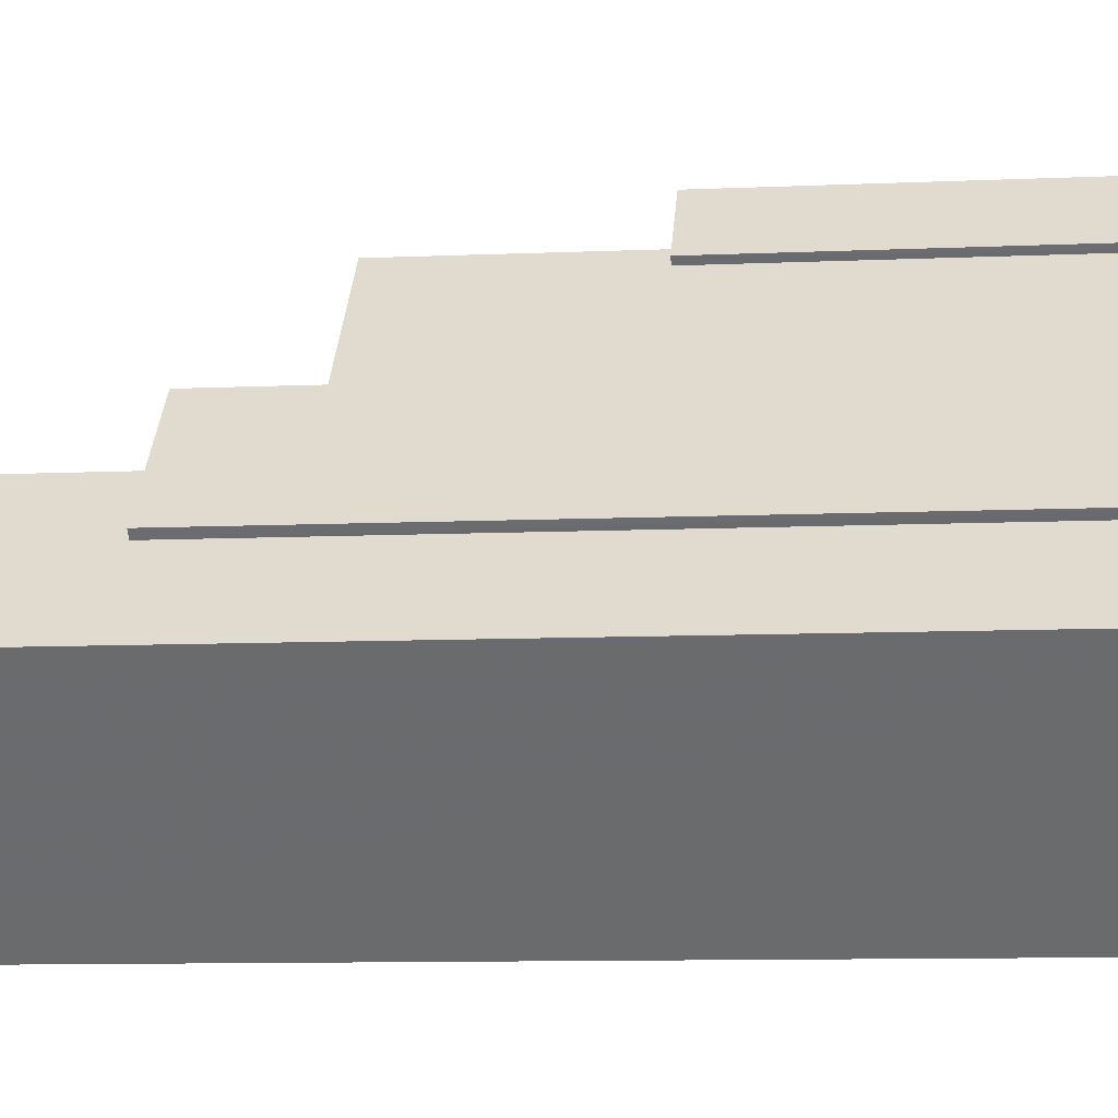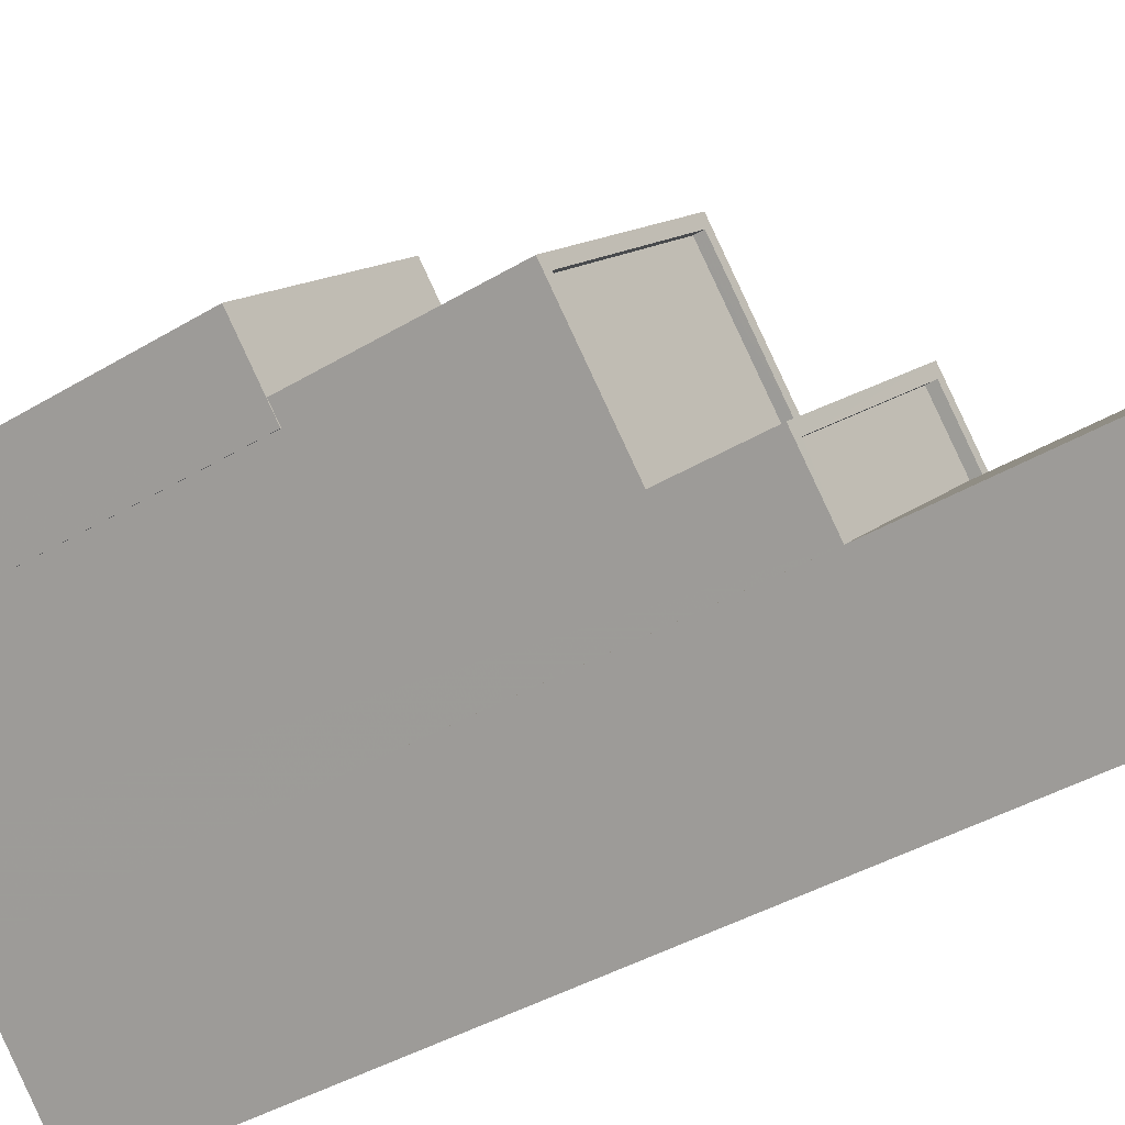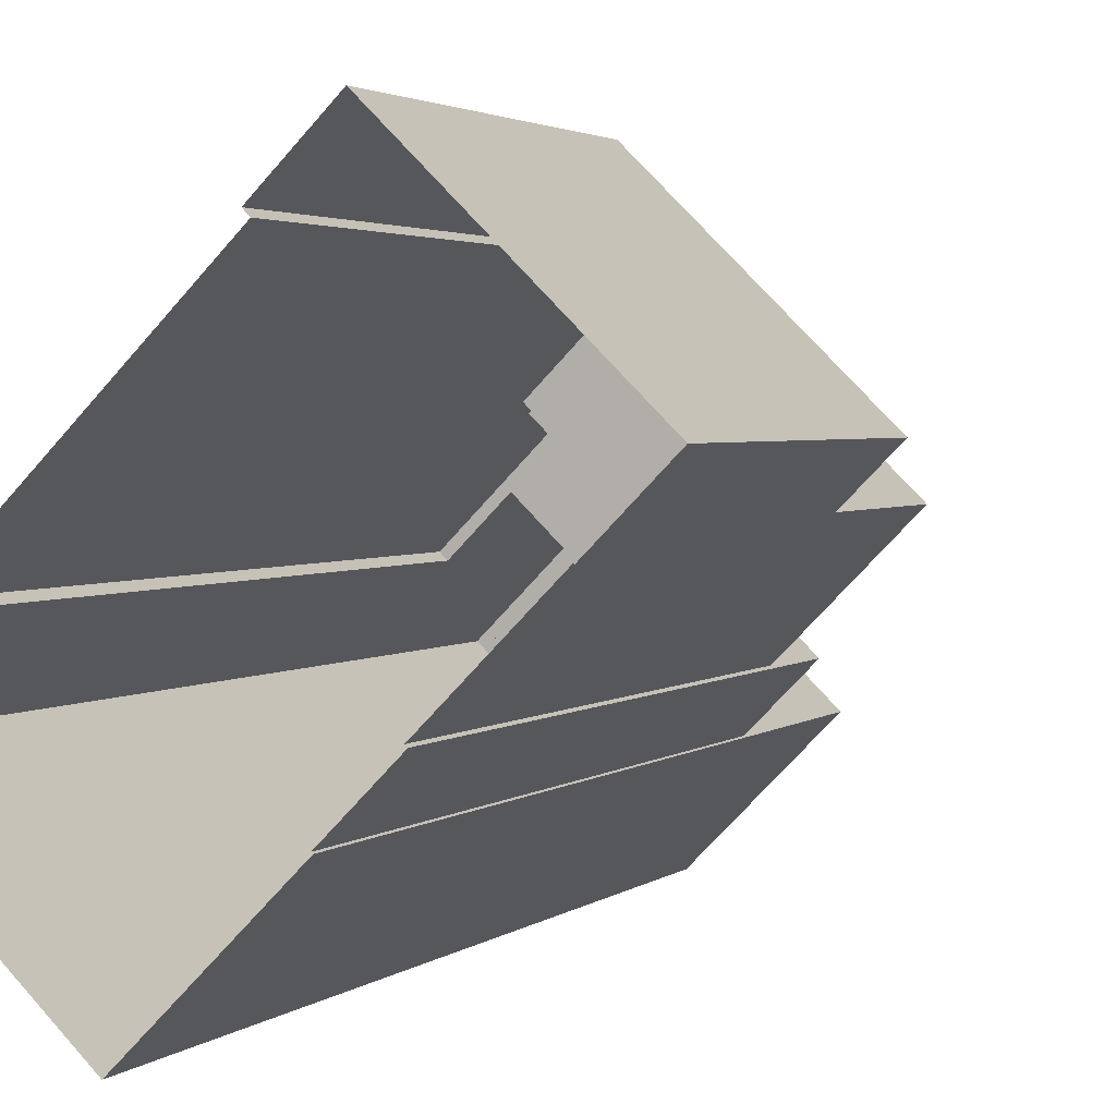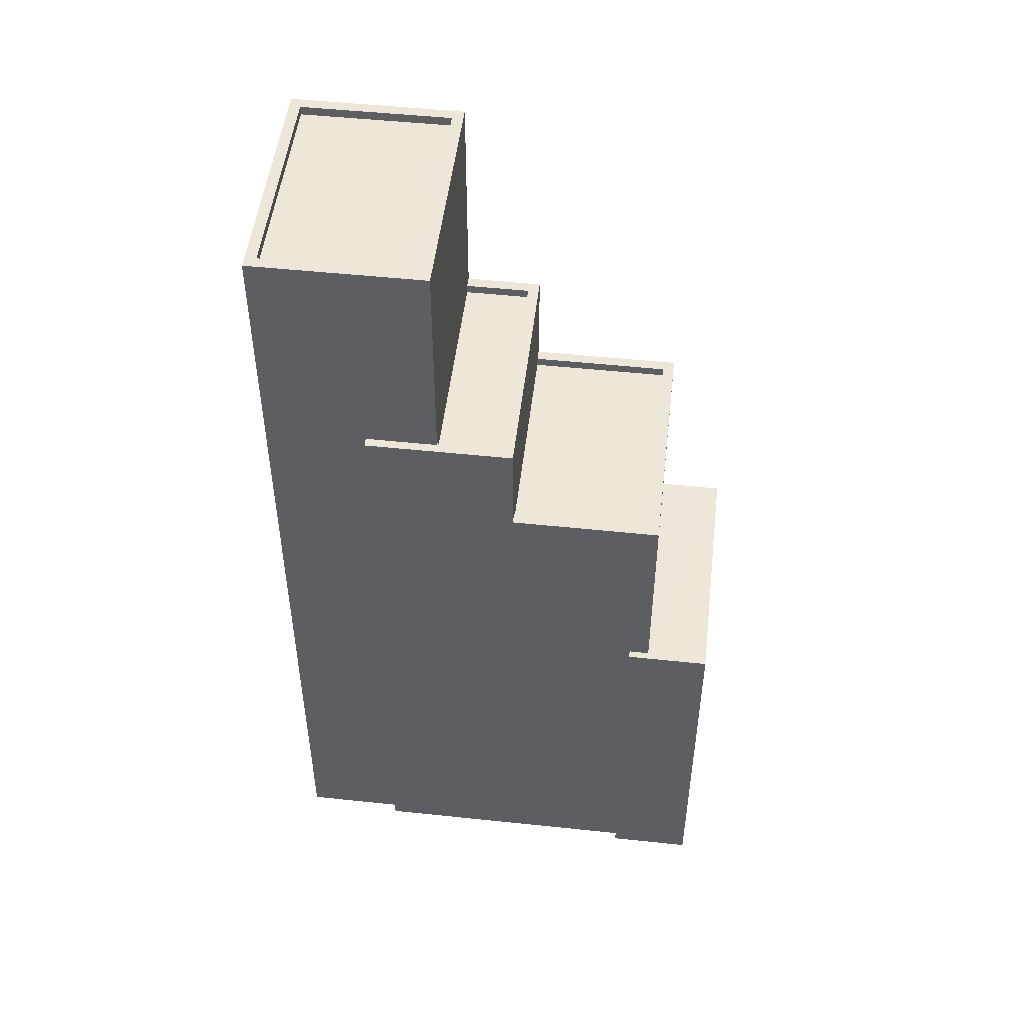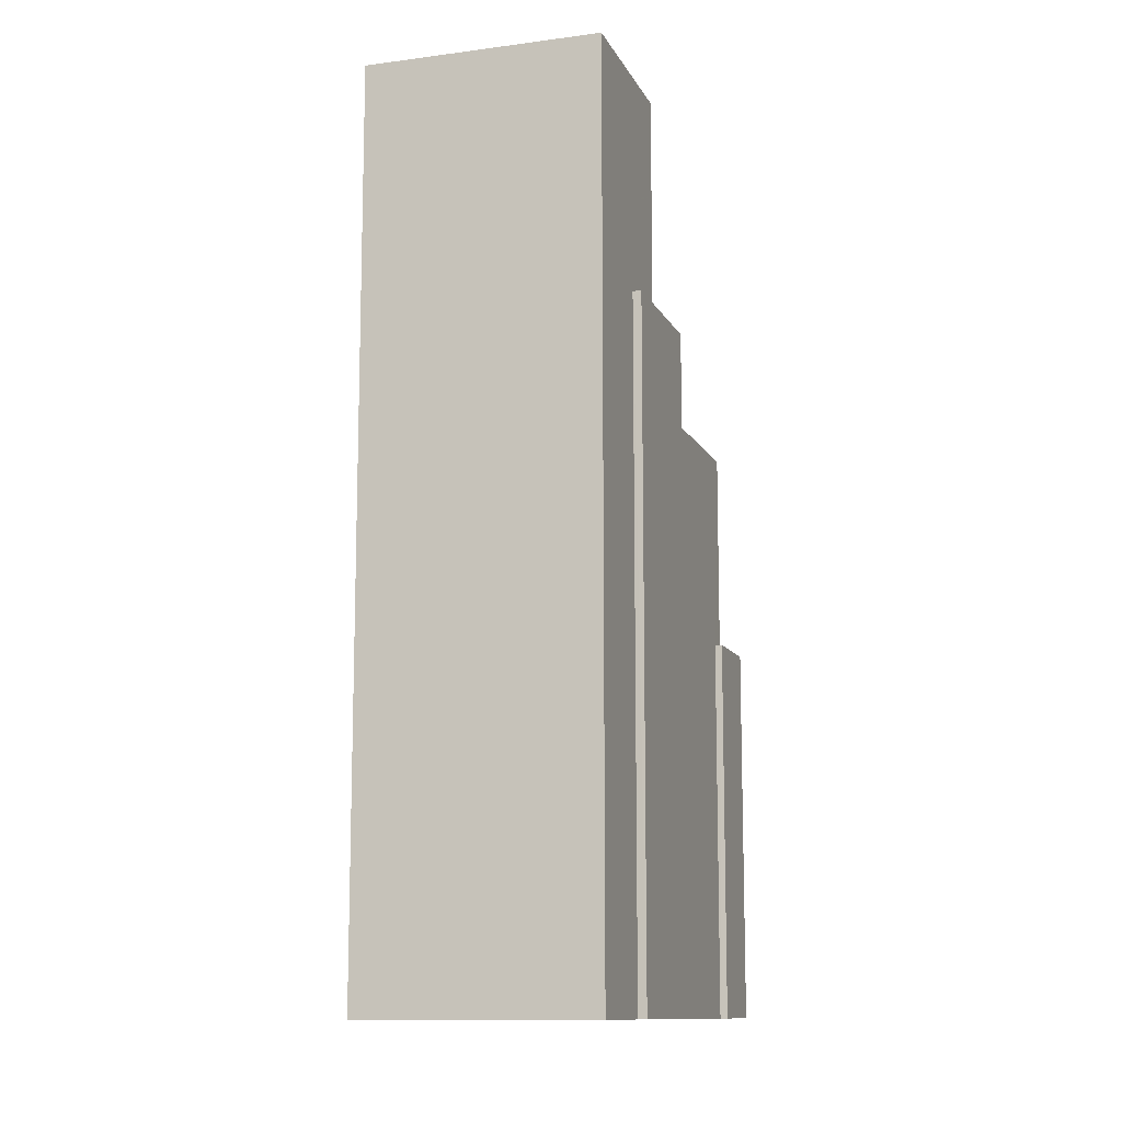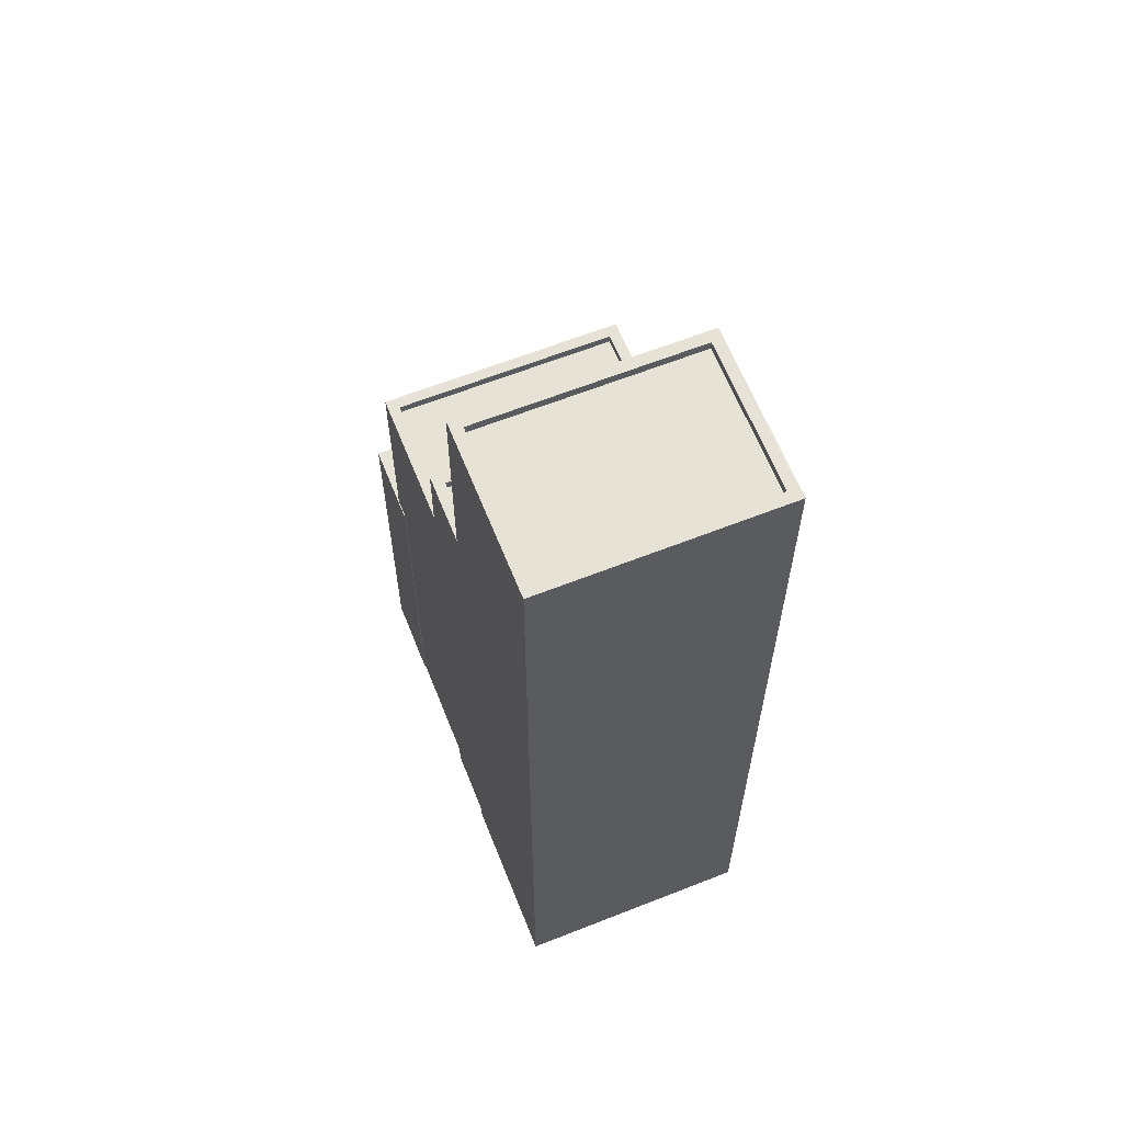
<metadata>
{"format":"obj","ext":"obj","renderer":"f3d","projection":"perspective","resolution":1024,"background":"white","views":[{"elev":-9.5,"azim":96.6,"up":"+Y"},{"elev":-39.0,"azim":-52.8,"up":"+Y"},{"elev":2.4,"azim":-158.5,"up":"+Y"},{"elev":50.2,"azim":141.2,"up":"+Z"},{"elev":-11.6,"azim":62.4,"up":"+Z"},{"elev":63.1,"azim":22.8,"up":"+Z"}]}
</metadata>
<code>
v -6349 -3.675e+04 4.453
v -6355 -3.676e+04 4.453
v -6350 -3.675e+04 4.453
v -6349 -3.675e+04 4.453
v -6350 -3.676e+04 4.451
v -6346 -3.677e+04 4.449
v -6350 -3.676e+04 4.451
v -6343 -3.676e+04 4.45
v -6344 -3.676e+04 4.45
v -6353 -3.676e+04 4.452
v -6353 -3.676e+04 4.452
v -6351 -3.676e+04 4.451
v -6351 -3.676e+04 4.451
v -6342 -3.676e+04 4.449
v -6349 -3.675e+04 14.83
v -6349 -3.675e+04 14.83
v -6349 -3.675e+04 14.83
v -6354 -3.676e+04 14.83
v -6353 -3.676e+04 14.83
v -6353 -3.676e+04 14.83
v -6350 -3.675e+04 14.83
v -6355 -3.676e+04 14.83
v -6346 -3.676e+04 20.33
v -6349 -3.675e+04 20.33
v -6346 -3.676e+04 20.33
v -6353 -3.676e+04 20.33
v -6351 -3.676e+04 20.32
v -6351 -3.676e+04 20.32
v -6354 -3.676e+04 20.33
v -6349 -3.675e+04 20.33
v -6351 -3.676e+04 20.07
v -6349 -3.675e+04 20.08
v -6353 -3.676e+04 20.08
v -6346 -3.676e+04 20.08
v -6350 -3.676e+04 22.99
v -6351 -3.676e+04 22.99
v -6351 -3.676e+04 22.99
v -6346 -3.676e+04 23
v -6343 -3.676e+04 22.99
v -6345 -3.676e+04 22.99
v -6349 -3.676e+04 22.99
v -6344 -3.676e+04 22.99
v -6346 -3.676e+04 22.99
v -6345 -3.676e+04 22.99
v -6349 -3.676e+04 22.74
v -6346 -3.676e+04 22.74
v -6351 -3.676e+04 22.74
v -6345 -3.676e+04 22.74
v -6342 -3.676e+04 29
v -6342 -3.676e+04 29
v -6345 -3.676e+04 29
v -6349 -3.676e+04 29
v -6350 -3.676e+04 29
v -6346 -3.677e+04 29
v -6345 -3.676e+04 29
v -6346 -3.677e+04 29
v -6346 -3.677e+04 28.75
v -6342 -3.676e+04 28.75
v -6345 -3.676e+04 28.75
v -6349 -3.676e+04 28.75
f 1 2 3
f 3 4 1
f 5 6 7
f 8 9 1
f 10 11 2
f 12 5 13
f 14 6 9
f 1 12 10
f 1 10 2
f 9 6 5
f 1 9 12
f 12 9 5
f 15 16 17
f 18 19 20
f 21 16 15
f 22 18 16
f 18 22 19
f 22 16 21
f 23 24 25
f 26 27 28
f 26 29 27
f 30 24 23
f 29 24 30
f 29 26 24
f 31 32 33
f 31 34 32
f 35 36 37
f 37 36 38
f 39 38 40
f 36 35 41
f 39 40 42
f 40 43 44
f 36 43 38
f 38 43 40
f 45 46 47
f 45 48 46
f 49 50 51
f 52 53 54
f 50 55 51
f 56 52 54
f 55 53 52
f 51 55 52
f 57 58 59
f 60 57 59
f 49 54 50
f 49 56 54
f 15 4 3
f 21 15 3
f 1 4 15
f 17 1 15
f 20 19 11
f 10 20 11
f 19 2 11
f 19 22 2
f 22 21 3
f 2 22 3
f 16 30 17
f 1 17 8
f 23 38 39
f 17 30 23
f 8 23 39
f 17 23 8
f 29 20 27
f 27 20 12
f 29 18 20
f 12 20 10
f 16 29 30
f 16 18 29
f 28 33 26
f 28 31 33
f 24 33 32
f 24 26 33
f 25 24 32
f 34 25 32
f 25 38 23
f 38 28 37
f 37 27 13
f 13 27 12
f 25 34 31
f 25 31 28
f 28 27 37
f 38 25 28
f 42 8 39
f 42 9 8
f 13 35 37
f 13 5 35
f 41 47 36
f 41 45 47
f 43 47 46
f 43 36 47
f 44 43 46
f 48 44 46
f 40 55 42
f 9 42 14
f 14 42 50
f 42 55 50
f 54 6 14
f 50 54 14
f 54 53 7
f 6 54 7
f 44 48 41
f 44 55 40
f 55 41 53
f 48 45 41
f 7 35 5
f 53 35 7
f 41 35 53
f 55 44 41
f 52 60 59
f 51 52 59
f 49 59 58
f 49 51 59
f 49 58 57
f 56 49 57
f 56 57 60
f 52 56 60

</code>
